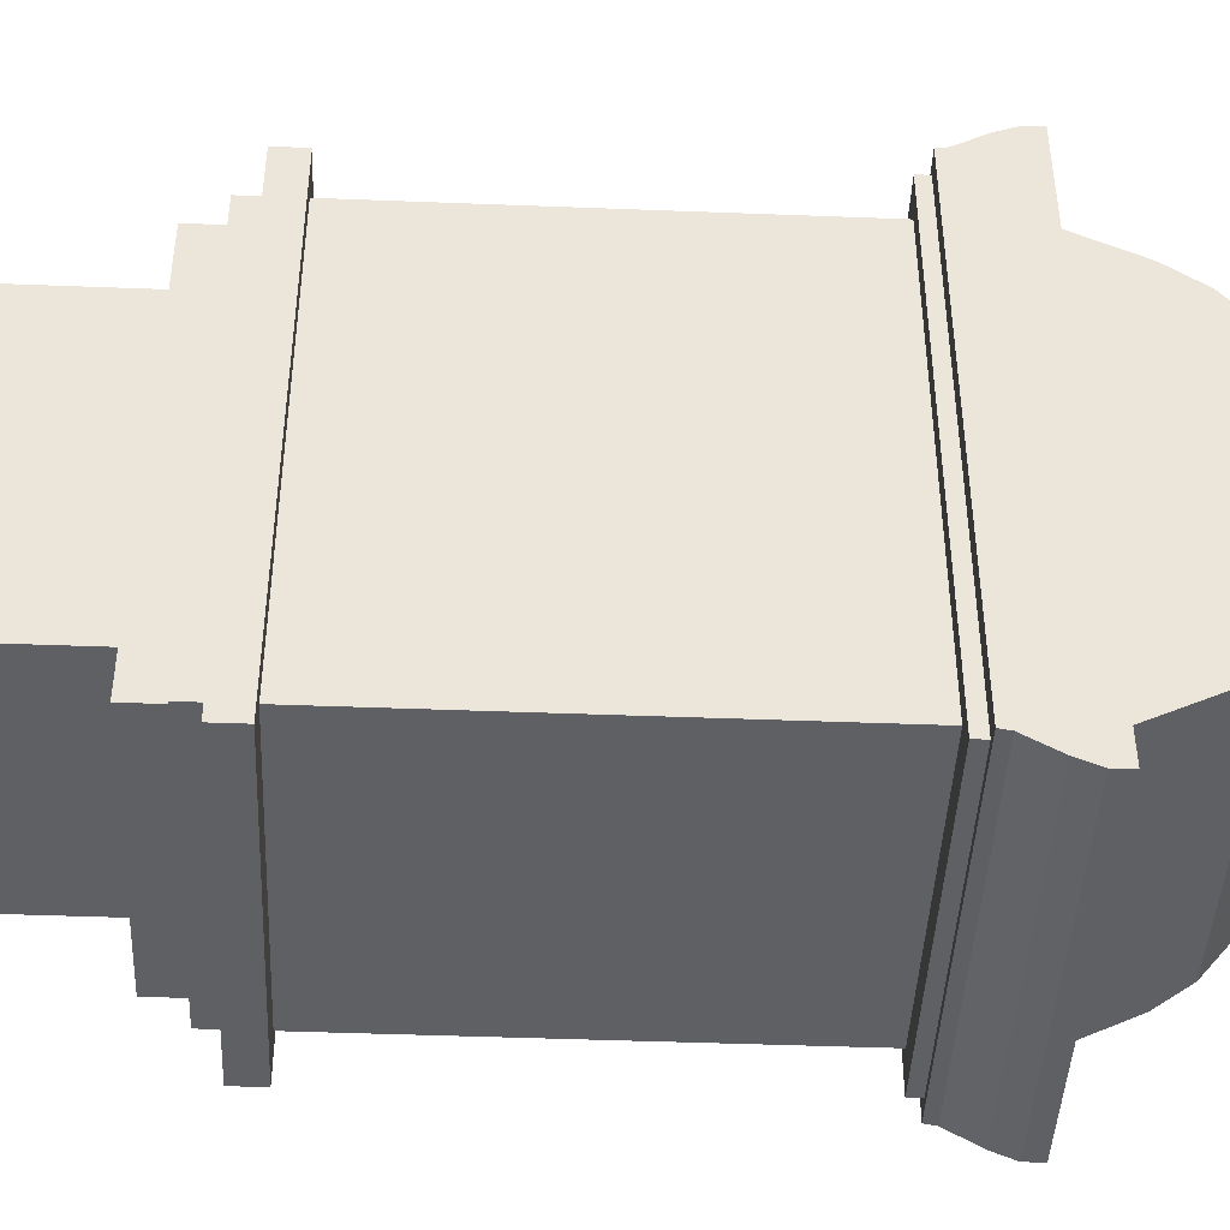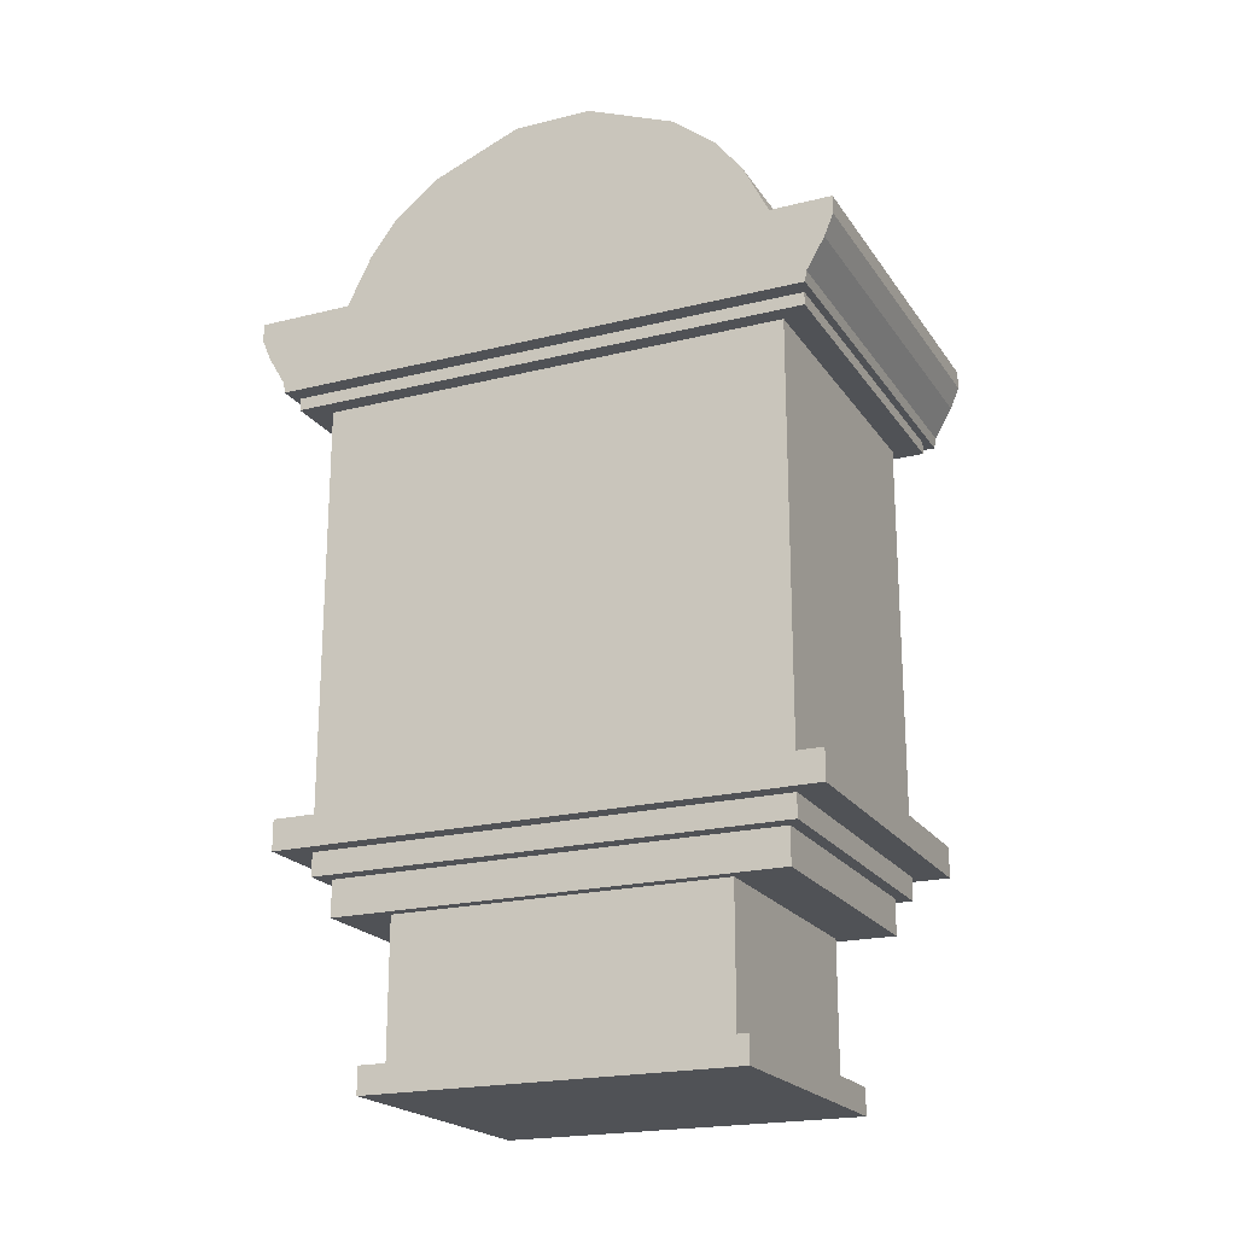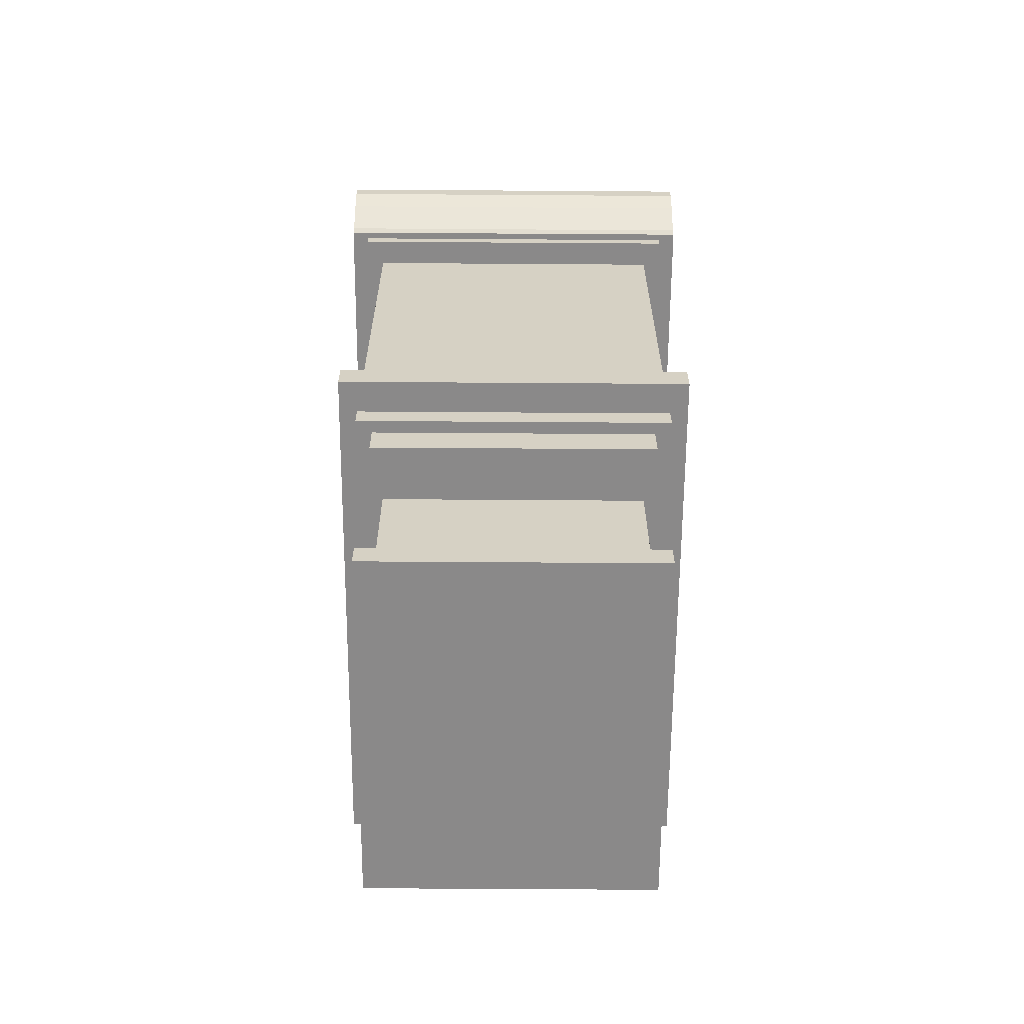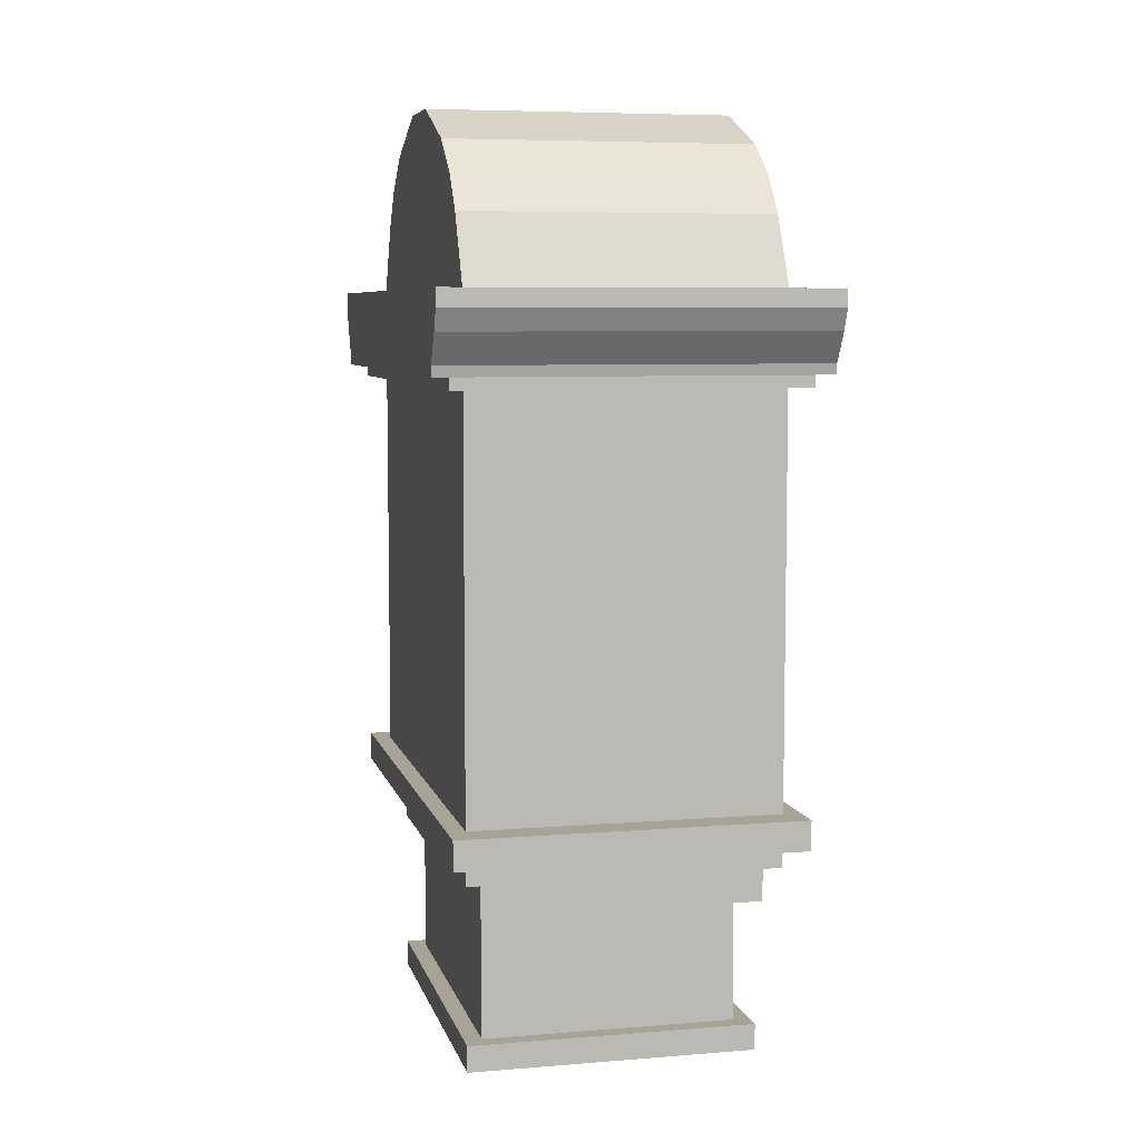
<metadata>
{"format":"obj","ext":"obj","renderer":"f3d","projection":"perspective","resolution":1024,"background":"white","views":[{"elev":-44.3,"azim":87.4,"up":"+Z"},{"elev":-20.7,"azim":-65.6,"up":"+Y"},{"elev":-63.3,"azim":179.6,"up":"+Y"},{"elev":6.7,"azim":-13.3,"up":"+Y"}]}
</metadata>
<code>
o obj1
v 0.275 0.5094 -0.4062
v 0.275 0.5094 0.4187
v 0.275 -0.2156 0.4187
v 0.275 -0.2156 -0.4062
v -0.275 -0.2156 0.4187
v -0.275 0.5094 0.4187
v -0.275 0.5094 -0.4062
v -0.275 -0.2156 -0.4062
v -0.275 0.9844 0.075
v 0.275 0.9844 0.075
v 0.275 0.9844 -0.0625
v -0.275 0.9844 -0.0625
v 0.2266 -0.6594 -0.2859
v 0.2266 -0.6594 0.2984
v -0.2266 -0.6594 0.2984
v -0.2266 -0.6594 -0.2859
v 0.275 -0.2156 0.4187
v 0.275 0.5094 0.4187
v -0.275 0.5094 0.4187
v -0.275 -0.2156 0.4187
v -0.275 0.5094 -0.4062
v 0.275 0.5094 -0.4062
v 0.275 -0.2156 -0.4062
v -0.275 -0.2156 -0.4062
v 0.3063 -0.2687 0.475
v 0.3063 -0.2687 -0.4625
v 0.3063 -0.2156 -0.4625
v 0.3063 -0.2156 0.475
v -0.3063 -0.2687 0.475
v 0.3063 -0.2687 0.475
v 0.3063 -0.2156 0.475
v -0.3063 -0.2156 0.475
v -0.3063 -0.2687 -0.4625
v -0.3063 -0.2687 0.475
v -0.3063 -0.2156 0.475
v -0.3063 -0.2156 -0.4625
v 0.3063 -0.2687 -0.4625
v -0.3063 -0.2687 -0.4625
v -0.3063 -0.2156 -0.4625
v 0.3063 -0.2156 -0.4625
v -0.3063 -0.2687 -0.4625
v 0.3063 -0.2687 -0.4625
v 0.275 -0.2687 -0.4062
v -0.275 -0.2687 -0.4062
v 0.3063 -0.2156 -0.4625
v -0.3063 -0.2156 -0.4625
v -0.275 -0.2156 -0.4062
v 0.275 -0.2156 -0.4062
v 0.3063 -0.2687 0.475
v -0.3063 -0.2687 0.475
v -0.275 -0.2687 0.4187
v 0.275 -0.2687 0.4187
v -0.3063 -0.2156 0.475
v 0.3063 -0.2156 0.475
v 0.275 -0.2156 0.4187
v -0.275 -0.2156 0.4187
v -0.3063 -0.2687 0.475
v -0.3063 -0.2687 -0.4625
v -0.275 -0.2687 -0.4062
v -0.275 -0.2687 0.4187
v -0.3063 -0.2156 -0.4625
v -0.3063 -0.2156 0.475
v -0.275 -0.2156 0.4187
v -0.275 -0.2156 -0.4062
v 0.3063 -0.2687 -0.4625
v 0.3063 -0.2687 0.475
v 0.275 -0.2687 0.4187
v 0.275 -0.2687 -0.4062
v 0.3063 -0.2156 0.475
v 0.3063 -0.2156 -0.4625
v 0.275 -0.2156 -0.4062
v 0.275 -0.2156 0.4187
v 0.275 -0.3094 0.4187
v 0.275 -0.3094 -0.4062
v 0.275 -0.2687 -0.4062
v 0.275 -0.2687 0.4187
v -0.275 -0.3094 0.4187
v 0.275 -0.3094 0.4187
v 0.275 -0.2687 0.4187
v -0.275 -0.2687 0.4187
v -0.275 -0.3094 -0.4062
v -0.275 -0.3094 0.4187
v -0.275 -0.2687 0.4187
v -0.275 -0.2687 -0.4062
v 0.275 -0.3094 -0.4062
v -0.275 -0.3094 -0.4062
v -0.275 -0.2687 -0.4062
v 0.275 -0.2687 -0.4062
v 0.2469 -0.3094 0.3969
v 0.2469 -0.3094 -0.3844
v 0.275 -0.3094 -0.4062
v 0.275 -0.3094 0.4187
v -0.2469 -0.3094 0.3969
v 0.2469 -0.3094 0.3969
v 0.275 -0.3094 0.4187
v -0.275 -0.3094 0.4187
v -0.2469 -0.3094 -0.3844
v -0.2469 -0.3094 0.3969
v -0.275 -0.3094 0.4187
v -0.275 -0.3094 -0.4062
v 0.2469 -0.3094 -0.3844
v -0.2469 -0.3094 -0.3844
v -0.275 -0.3094 -0.4062
v 0.275 -0.3094 -0.4062
v 0.2469 -0.3719 0.3969
v 0.2469 -0.3719 -0.3844
v 0.2469 -0.3094 -0.3844
v 0.2469 -0.3094 0.3969
v -0.2469 -0.3719 0.3969
v 0.2469 -0.3719 0.3969
v 0.2469 -0.3094 0.3969
v -0.2469 -0.3094 0.3969
v -0.2469 -0.3719 -0.3844
v -0.2469 -0.3719 0.3969
v -0.2469 -0.3094 0.3969
v -0.2469 -0.3094 -0.3844
v 0.2469 -0.3719 -0.3844
v -0.2469 -0.3719 -0.3844
v -0.2469 -0.3094 -0.3844
v 0.2469 -0.3094 -0.3844
v 0.2266 -0.3719 0.2984
v 0.2266 -0.3719 -0.2859
v 0.2469 -0.3719 -0.3844
v 0.2469 -0.3719 0.3969
v -0.2266 -0.3719 0.2984
v 0.2266 -0.3719 0.2984
v 0.2469 -0.3719 0.3969
v -0.2469 -0.3719 0.3969
v -0.2266 -0.3719 -0.2859
v -0.2266 -0.3719 0.2984
v -0.2469 -0.3719 0.3969
v -0.2469 -0.3719 -0.3844
v 0.2266 -0.3719 -0.2859
v -0.2266 -0.3719 -0.2859
v -0.2469 -0.3719 -0.3844
v 0.2469 -0.3719 -0.3844
v 0.2266 -0.6125 0.2984
v 0.2266 -0.6125 -0.2859
v 0.2266 -0.3719 -0.2859
v 0.2266 -0.3719 0.2984
v -0.2266 -0.6125 0.2984
v 0.2266 -0.6125 0.2984
v 0.2266 -0.3719 0.2984
v -0.2266 -0.3719 0.2984
v -0.2266 -0.6125 -0.2859
v -0.2266 -0.6125 0.2984
v -0.2266 -0.3719 0.2984
v -0.2266 -0.3719 -0.2859
v 0.2266 -0.6125 -0.2859
v -0.2266 -0.6125 -0.2859
v -0.2266 -0.3719 -0.2859
v 0.2266 -0.3719 -0.2859
v 0.2578 -0.6594 0.3297
v 0.2578 -0.6594 -0.3172
v 0.2578 -0.6125 -0.3172
v 0.2578 -0.6125 0.3297
v -0.2578 -0.6594 0.3297
v 0.2578 -0.6594 0.3297
v 0.2578 -0.6125 0.3297
v -0.2578 -0.6125 0.3297
v -0.2578 -0.6594 -0.3172
v -0.2578 -0.6594 0.3297
v -0.2578 -0.6125 0.3297
v -0.2578 -0.6125 -0.3172
v 0.2578 -0.6594 -0.3172
v -0.2578 -0.6594 -0.3172
v -0.2578 -0.6125 -0.3172
v 0.2578 -0.6125 -0.3172
v -0.2578 -0.6594 -0.3172
v 0.2578 -0.6594 -0.3172
v 0.2266 -0.6594 -0.2859
v -0.2266 -0.6594 -0.2859
v 0.2578 -0.6125 -0.3172
v -0.2578 -0.6125 -0.3172
v -0.2266 -0.6125 -0.2859
v 0.2266 -0.6125 -0.2859
v 0.2578 -0.6594 0.3297
v -0.2578 -0.6594 0.3297
v -0.2266 -0.6594 0.2984
v 0.2266 -0.6594 0.2984
v -0.2578 -0.6125 0.3297
v 0.2578 -0.6125 0.3297
v 0.2266 -0.6125 0.2984
v -0.2266 -0.6125 0.2984
v -0.2578 -0.6594 0.3297
v -0.2578 -0.6594 -0.3172
v -0.2266 -0.6594 -0.2859
v -0.2266 -0.6594 0.2984
v -0.2578 -0.6125 -0.3172
v -0.2578 -0.6125 0.3297
v -0.2266 -0.6125 0.2984
v -0.2266 -0.6125 -0.2859
v 0.2578 -0.6594 -0.3172
v 0.2578 -0.6594 0.3297
v 0.2266 -0.6594 0.2984
v 0.2266 -0.6594 -0.2859
v 0.2578 -0.6125 0.3297
v 0.2578 -0.6125 -0.3172
v 0.2266 -0.6125 -0.2859
v 0.2266 -0.6125 0.2984
v 0.3063 0.5312 0.4656
v -0.3063 0.5312 0.4656
v -0.3063 0.5094 0.4656
v 0.3063 0.5094 0.4656
v 0.3063 0.5312 -0.4531
v 0.3063 0.5312 0.4656
v 0.3063 0.5094 0.4656
v 0.3063 0.5094 -0.4531
v -0.3063 0.5312 -0.4531
v 0.3063 0.5312 -0.4531
v 0.3063 0.5094 -0.4531
v -0.3063 0.5094 -0.4531
v -0.3063 0.5312 0.4656
v -0.3063 0.5312 -0.4531
v -0.3063 0.5094 -0.4531
v -0.3063 0.5094 0.4656
v 0.3063 0.6719 -0.4531
v -0.3063 0.6719 -0.4531
v -0.275 0.6719 -0.4062
v 0.275 0.6719 -0.4062
v -0.3063 0.5094 -0.4531
v 0.3063 0.5094 -0.4531
v 0.275 0.5094 -0.4062
v -0.275 0.5094 -0.4062
v -0.3063 0.6719 0.4656
v 0.3063 0.6719 0.4656
v 0.275 0.6719 0.4187
v -0.275 0.6719 0.4187
v 0.3063 0.5094 0.4656
v -0.3063 0.5094 0.4656
v -0.275 0.5094 0.4187
v 0.275 0.5094 0.4187
v -0.3063 0.6719 -0.4531
v -0.3063 0.6719 0.4656
v -0.275 0.6719 0.4187
v -0.275 0.6719 -0.4062
v -0.3063 0.5094 0.4656
v -0.3063 0.5094 -0.4531
v -0.275 0.5094 -0.4062
v -0.275 0.5094 0.4187
v 0.3063 0.6719 0.4656
v 0.3063 0.6719 -0.4531
v 0.275 0.6719 -0.4062
v 0.275 0.6719 0.4187
v 0.3063 0.5094 -0.4531
v 0.3063 0.5094 0.4656
v 0.275 0.5094 0.4187
v 0.275 0.5094 -0.4062
v -0.3375 0.55 -0.4687
v 0.3375 0.55 -0.4687
v 0.3375 0.5312 -0.4656
v -0.3375 0.5312 -0.4656
v 0.3375 0.55 0.4812
v -0.3375 0.55 0.4812
v -0.3375 0.5312 0.4781
v 0.3375 0.5312 0.4781
v 0.3375 0.55 -0.4687
v 0.3375 0.55 0.4812
v 0.3375 0.5312 0.4781
v 0.3375 0.5312 -0.4656
v -0.3375 0.55 0.4812
v -0.3375 0.55 -0.4687
v -0.3375 0.5312 -0.4656
v -0.3375 0.5312 0.4781
v 0.3375 0.6719 -0.5156
v -0.3375 0.6719 -0.5156
v -0.3063 0.6719 -0.4531
v 0.3063 0.6719 -0.4531
v -0.3375 0.5312 -0.4656
v 0.3375 0.5312 -0.4656
v 0.3063 0.5312 -0.4531
v -0.3063 0.5312 -0.4531
v -0.3375 0.6719 -0.5156
v -0.3375 0.6719 0.5281
v -0.3063 0.6719 0.4656
v -0.3063 0.6719 -0.4531
v -0.3375 0.5312 0.4781
v -0.3375 0.5312 -0.4656
v -0.3063 0.5312 -0.4531
v -0.3063 0.5312 0.4656
v -0.3375 0.6719 0.5281
v 0.3375 0.6719 0.5281
v 0.3063 0.6719 0.4656
v -0.3063 0.6719 0.4656
v 0.3375 0.5312 0.4781
v -0.3375 0.5312 0.4781
v -0.3063 0.5312 0.4656
v 0.3063 0.5312 0.4656
v 0.3375 0.6719 0.5281
v 0.3375 0.6719 -0.5156
v 0.3063 0.6719 -0.4531
v 0.3063 0.6719 0.4656
v 0.3375 0.5312 -0.4656
v 0.3375 0.5312 0.4781
v 0.3063 0.5312 0.4656
v 0.3063 0.5312 -0.4531
v 0.3375 0.6031 -0.5
v 0.3375 0.6031 0.5125
v 0.3375 0.55 0.4812
v 0.3375 0.55 -0.4687
v 0.3375 0.6031 0.5125
v -0.3375 0.6031 0.5125
v -0.3375 0.55 0.4812
v 0.3375 0.55 0.4812
v -0.3375 0.6031 0.5125
v -0.3375 0.6031 -0.5
v -0.3375 0.55 -0.4687
v -0.3375 0.55 0.4812
v -0.3375 0.6031 -0.5
v 0.3375 0.6031 -0.5
v 0.3375 0.55 -0.4687
v -0.3375 0.55 -0.4687
v -0.3375 0.6406 -0.5156
v 0.3375 0.6406 -0.5156
v 0.3375 0.6031 -0.5
v -0.3375 0.6031 -0.5
v 0.3375 0.6406 -0.5156
v 0.3375 0.6406 0.5281
v 0.3375 0.6031 0.5125
v 0.3375 0.6031 -0.5
v 0.3375 0.6406 0.5281
v -0.3375 0.6406 0.5281
v -0.3375 0.6031 0.5125
v 0.3375 0.6031 0.5125
v -0.3375 0.6406 0.5281
v -0.3375 0.6406 -0.5156
v -0.3375 0.6031 -0.5
v -0.3375 0.6031 0.5125
v -0.3375 0.6719 -0.5156
v 0.3375 0.6719 -0.5156
v 0.3375 0.6406 -0.5156
v -0.3375 0.6406 -0.5156
v -0.3375 0.6719 0.5281
v -0.3375 0.6719 -0.5156
v -0.3375 0.6406 -0.5156
v -0.3375 0.6406 0.5281
v 0.3375 0.6719 0.5281
v -0.3375 0.6719 0.5281
v -0.3375 0.6406 0.5281
v 0.3375 0.6406 0.5281
v 0.3375 0.6719 -0.5156
v 0.3375 0.6719 0.5281
v 0.3375 0.6406 0.5281
v 0.3375 0.6406 -0.5156
v 0.275 0.7344 0.3875
v -0.275 0.7344 0.3875
v -0.275 0.6719 0.4187
v 0.275 0.6719 0.4187
v 0.275 0.7344 -0.375
v 0.275 0.7344 0.3875
v 0.275 0.6719 0.4187
v 0.275 0.6719 -0.4062
v -0.275 0.7344 -0.375
v 0.275 0.7344 -0.375
v 0.275 0.6719 -0.4062
v -0.275 0.6719 -0.4062
v -0.275 0.7344 0.3875
v -0.275 0.7344 -0.375
v -0.275 0.6719 -0.4062
v -0.275 0.6719 0.4187
v 0.275 0.7969 0.3562
v -0.275 0.7969 0.3562
v -0.275 0.7344 0.3875
v 0.275 0.7344 0.3875
v 0.275 0.7969 -0.3437
v 0.275 0.7969 0.3562
v 0.275 0.7344 0.3875
v 0.275 0.7344 -0.375
v -0.275 0.7969 -0.3437
v 0.275 0.7969 -0.3437
v 0.275 0.7344 -0.375
v -0.275 0.7344 -0.375
v -0.275 0.7969 0.3562
v -0.275 0.7969 -0.3437
v -0.275 0.7344 -0.375
v -0.275 0.7344 0.3875
v 0.275 0.8594 0.3094
v -0.275 0.8594 0.3094
v -0.275 0.7969 0.3562
v 0.275 0.7969 0.3562
v 0.275 0.8594 -0.2969
v 0.275 0.8594 0.3094
v 0.275 0.7969 0.3562
v 0.275 0.7969 -0.3437
v -0.275 0.8594 -0.2969
v 0.275 0.8594 -0.2969
v 0.275 0.7969 -0.3437
v -0.275 0.7969 -0.3437
v -0.275 0.8594 0.3094
v -0.275 0.8594 -0.2969
v -0.275 0.7969 -0.3437
v -0.275 0.7969 0.3562
v 0.275 0.9219 0.2312
v -0.275 0.9219 0.2312
v -0.275 0.8594 0.3094
v 0.275 0.8594 0.3094
v 0.275 0.9219 -0.2187
v 0.275 0.9219 0.2312
v 0.275 0.8594 0.3094
v 0.275 0.8594 -0.2969
v -0.275 0.9219 -0.2187
v 0.275 0.9219 -0.2187
v 0.275 0.8594 -0.2969
v -0.275 0.8594 -0.2969
v -0.275 0.9219 0.2312
v -0.275 0.9219 -0.2187
v -0.275 0.8594 -0.2969
v -0.275 0.8594 0.3094
v 0.275 0.9844 0.075
v -0.275 0.9844 0.075
v -0.275 0.9219 0.2312
v 0.275 0.9219 0.2312
v 0.275 0.9844 -0.0625
v 0.275 0.9844 0.075
v 0.275 0.9219 0.2312
v 0.275 0.9219 -0.2187
v -0.275 0.9844 -0.0625
v 0.275 0.9844 -0.0625
v 0.275 0.9219 -0.2187
v -0.275 0.9219 -0.2187
v -0.275 0.9844 0.075
v -0.275 0.9844 -0.0625
v -0.275 0.9219 -0.2187
v -0.275 0.9219 0.2312
f 1 2 3
f 1 3 4
f 5 6 7
f 5 7 8
f 9 10 11
f 9 11 12
f 13 14 15
f 13 15 16
f 17 18 19
f 17 19 20
f 21 22 23
f 21 23 24
f 25 26 27
f 25 27 28
f 29 30 31
f 29 31 32
f 33 34 35
f 33 35 36
f 37 38 39
f 37 39 40
f 41 42 43
f 41 43 44
f 45 46 47
f 45 47 48
f 49 50 51
f 49 51 52
f 53 54 55
f 53 55 56
f 57 58 59
f 57 59 60
f 61 62 63
f 61 63 64
f 65 66 67
f 65 67 68
f 69 70 71
f 69 71 72
f 73 74 75
f 73 75 76
f 77 78 79
f 77 79 80
f 81 82 83
f 81 83 84
f 85 86 87
f 85 87 88
f 89 90 91
f 89 91 92
f 93 94 95
f 93 95 96
f 97 98 99
f 97 99 100
f 101 102 103
f 101 103 104
f 105 106 107
f 105 107 108
f 109 110 111
f 109 111 112
f 113 114 115
f 113 115 116
f 117 118 119
f 117 119 120
f 121 122 123
f 121 123 124
f 125 126 127
f 125 127 128
f 129 130 131
f 129 131 132
f 133 134 135
f 133 135 136
f 137 138 139
f 137 139 140
f 141 142 143
f 141 143 144
f 145 146 147
f 145 147 148
f 149 150 151
f 149 151 152
f 153 154 155
f 153 155 156
f 157 158 159
f 157 159 160
f 161 162 163
f 161 163 164
f 165 166 167
f 165 167 168
f 169 170 171
f 169 171 172
f 173 174 175
f 173 175 176
f 177 178 179
f 177 179 180
f 181 182 183
f 181 183 184
f 185 186 187
f 185 187 188
f 189 190 191
f 189 191 192
f 193 194 195
f 193 195 196
f 197 198 199
f 197 199 200
f 201 202 203
f 201 203 204
f 205 206 207
f 205 207 208
f 209 210 211
f 209 211 212
f 213 214 215
f 213 215 216
f 217 218 219
f 217 219 220
f 221 222 223
f 221 223 224
f 225 226 227
f 225 227 228
f 229 230 231
f 229 231 232
f 233 234 235
f 233 235 236
f 237 238 239
f 237 239 240
f 241 242 243
f 241 243 244
f 245 246 247
f 245 247 248
f 249 250 251
f 249 251 252
f 253 254 255
f 253 255 256
f 257 258 259
f 257 259 260
f 261 262 263
f 261 263 264
f 265 266 267
f 265 267 268
f 269 270 271
f 269 271 272
f 273 274 275
f 273 275 276
f 277 278 279
f 277 279 280
f 281 282 283
f 281 283 284
f 285 286 287
f 285 287 288
f 289 290 291
f 289 291 292
f 293 294 295
f 293 295 296
f 297 298 299
f 297 299 300
f 301 302 303
f 301 303 304
f 305 306 307
f 305 307 308
f 309 310 311
f 309 311 312
f 313 314 315
f 313 315 316
f 317 318 319
f 317 319 320
f 321 322 323
f 321 323 324
f 325 326 327
f 325 327 328
f 329 330 331
f 329 331 332
f 333 334 335
f 333 335 336
f 337 338 339
f 337 339 340
f 341 342 343
f 341 343 344
f 345 346 347
f 345 347 348
f 349 350 351
f 349 351 352
f 353 354 355
f 353 355 356
f 357 358 359
f 357 359 360
f 361 362 363
f 361 363 364
f 365 366 367
f 365 367 368
f 369 370 371
f 369 371 372
f 373 374 375
f 373 375 376
f 377 378 379
f 377 379 380
f 381 382 383
f 381 383 384
f 385 386 387
f 385 387 388
f 389 390 391
f 389 391 392
f 393 394 395
f 393 395 396
f 397 398 399
f 397 399 400
f 401 402 403
f 401 403 404
f 405 406 407
f 405 407 408
f 409 410 411
f 409 411 412
f 413 414 415
f 413 415 416
f 417 418 419
f 417 419 420
f 421 422 423
f 421 423 424

</code>
